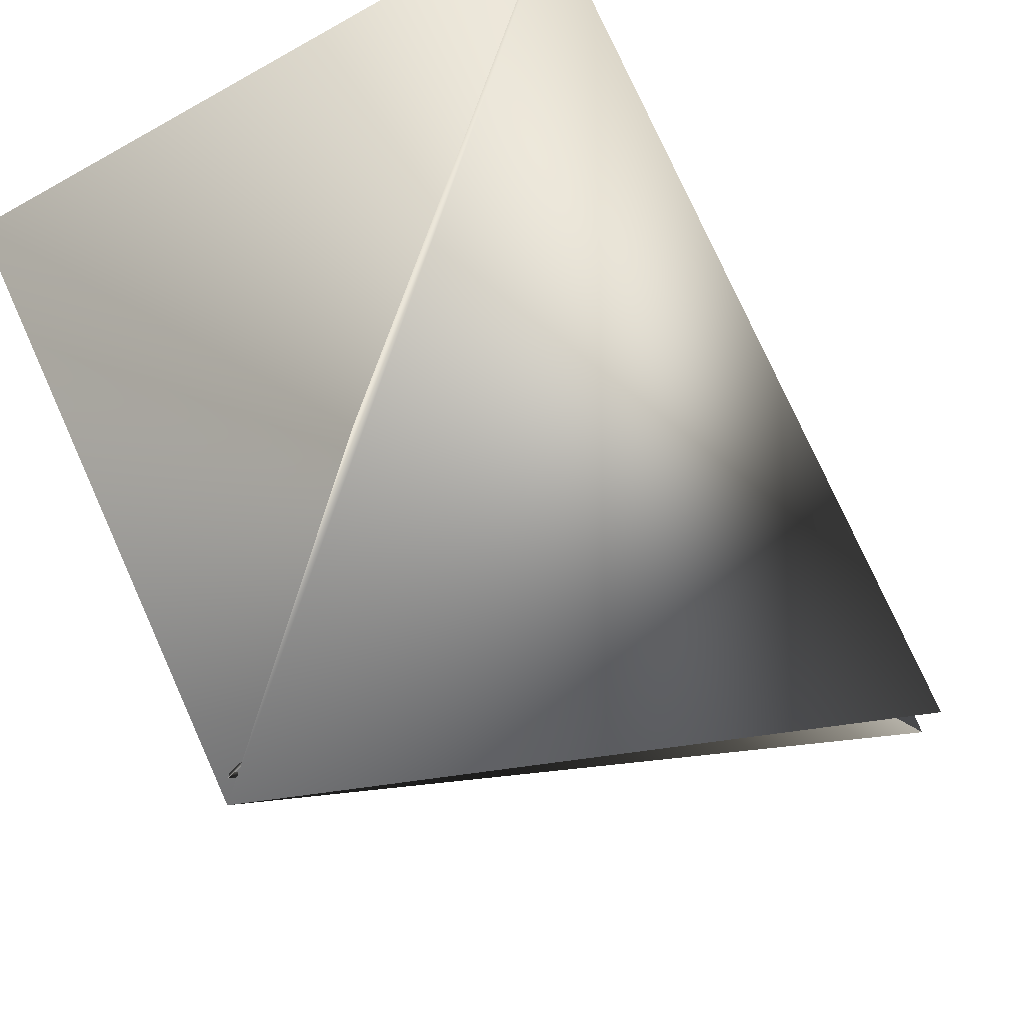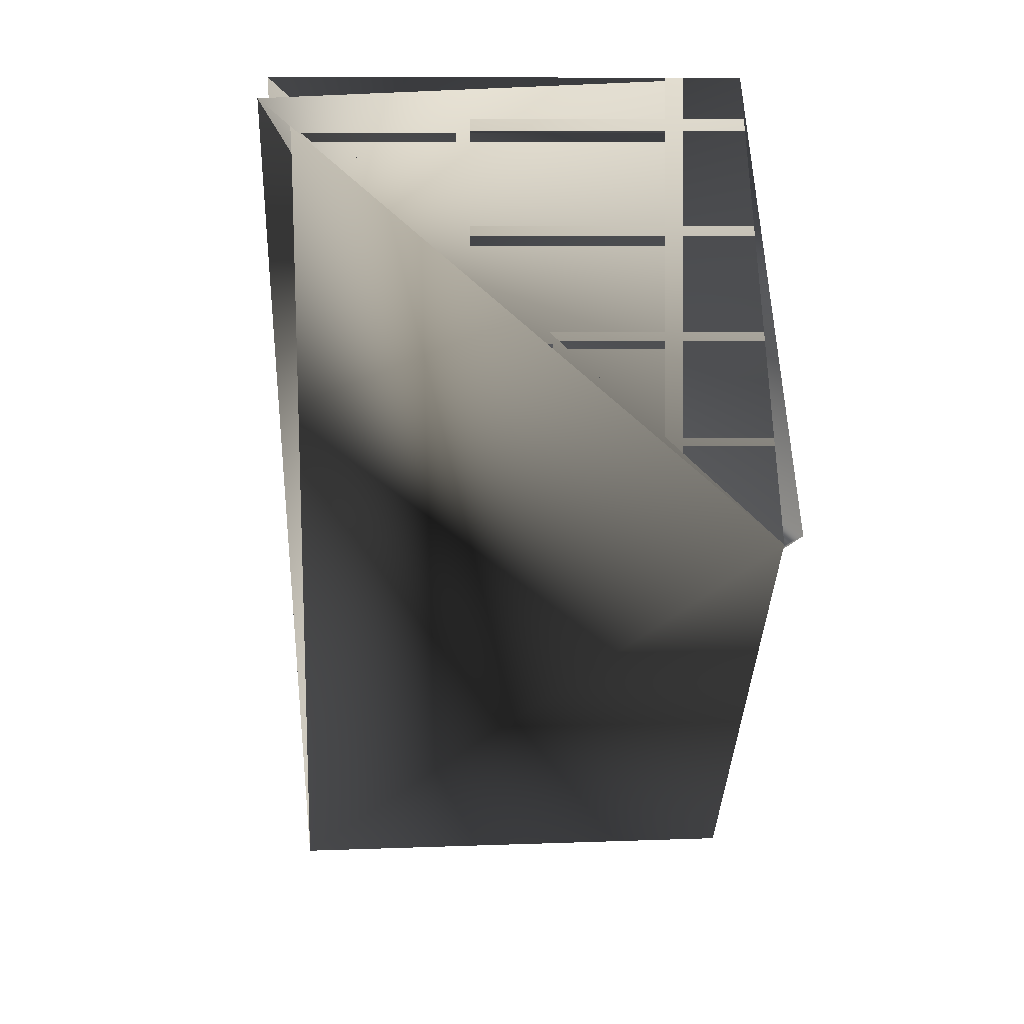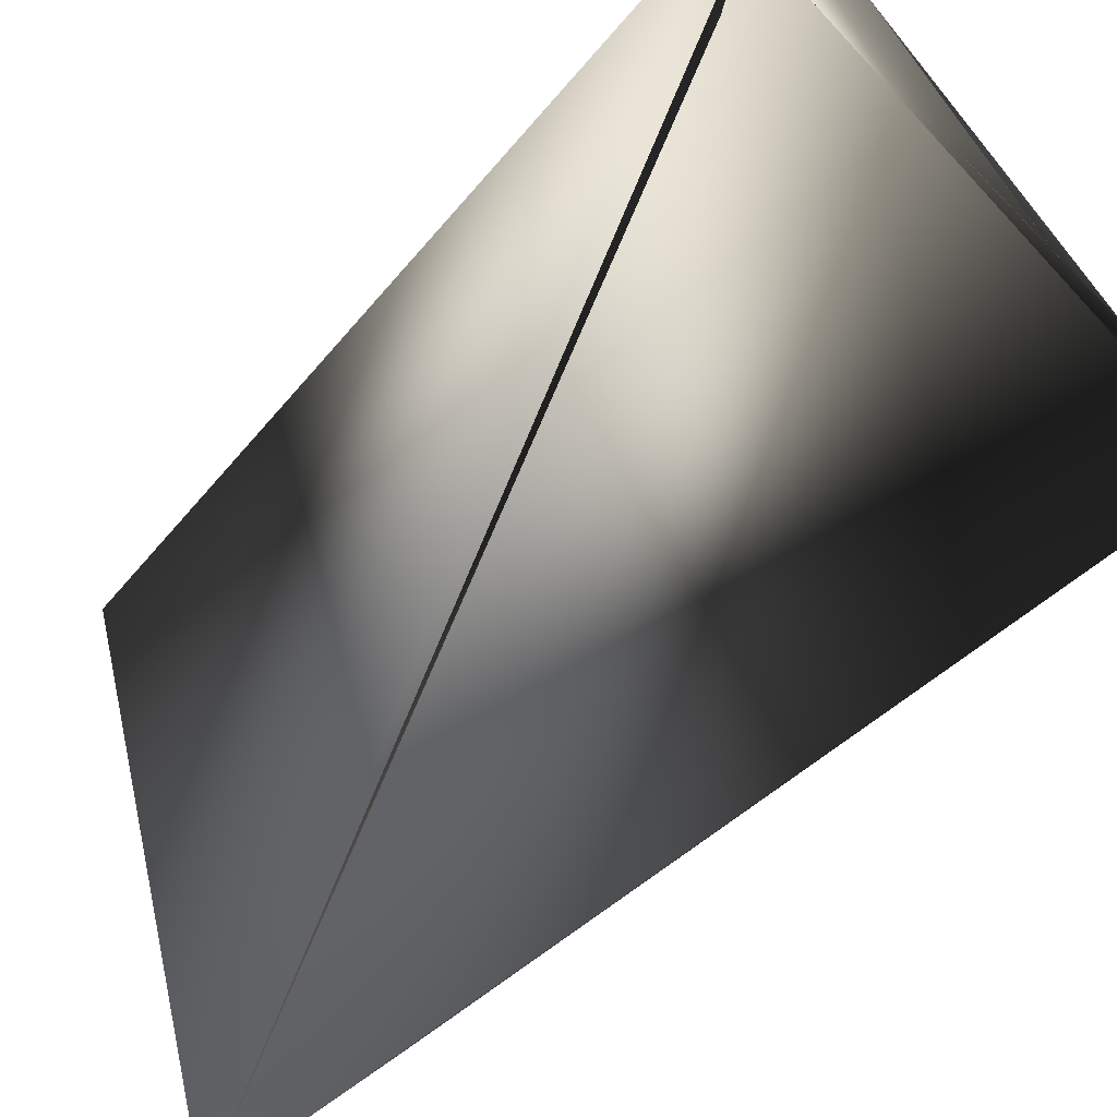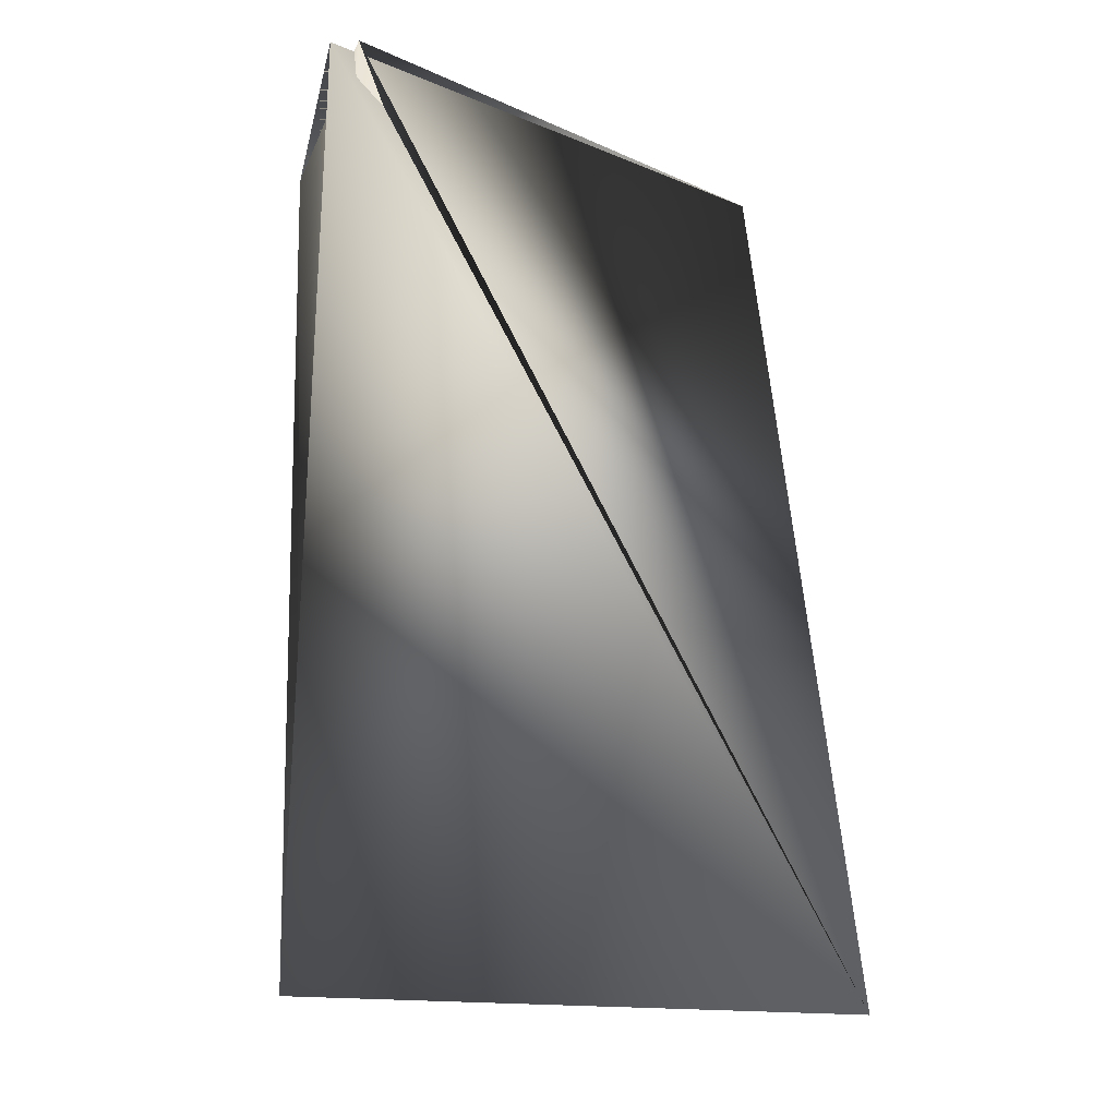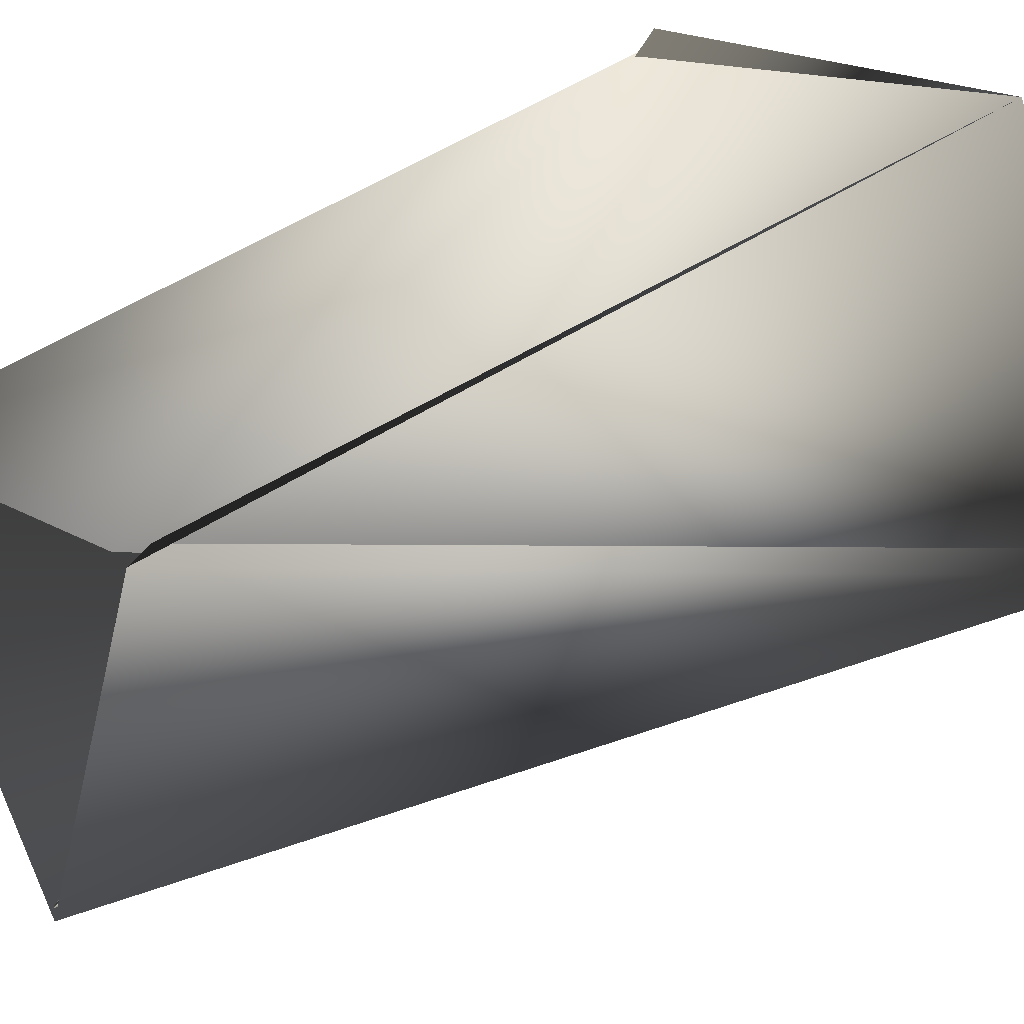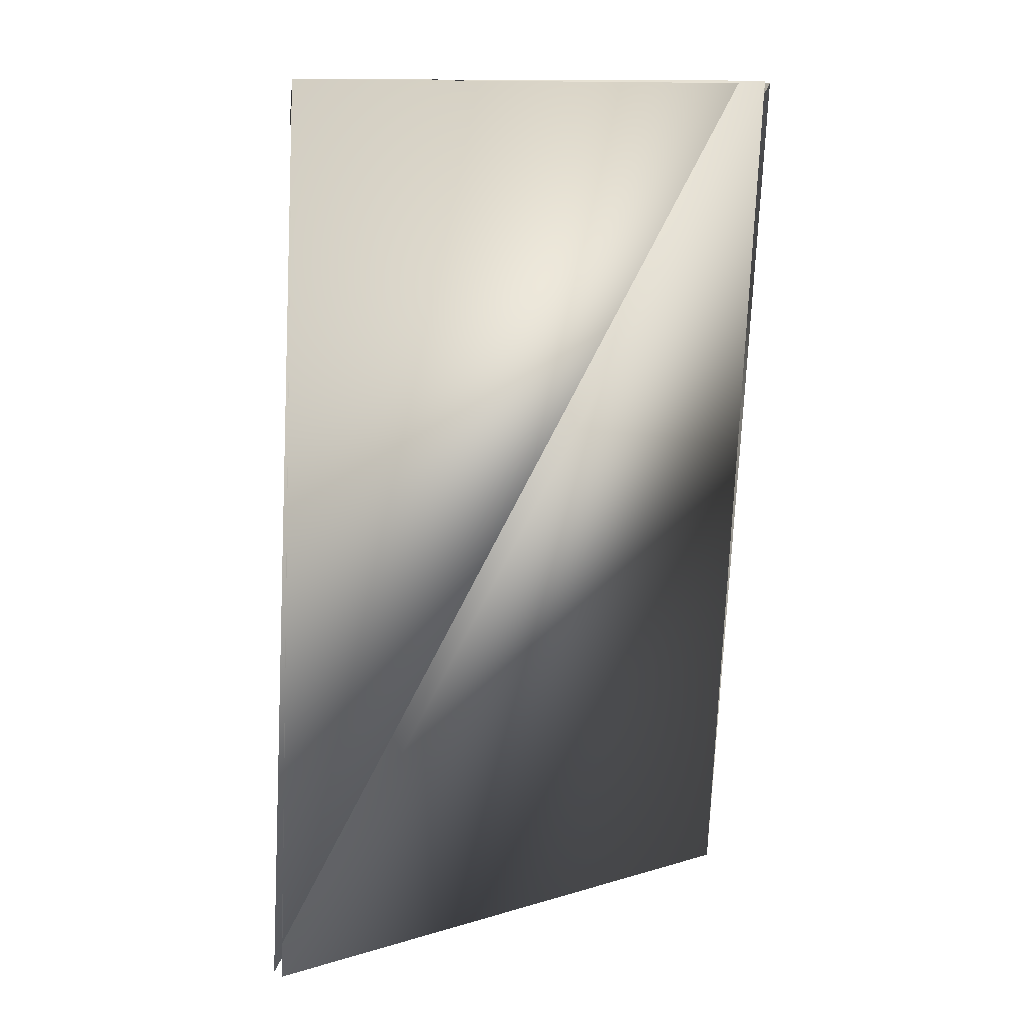
<metadata>
{"format":"obj","ext":"obj","renderer":"f3d","projection":"perspective","resolution":1024,"background":"white","views":[{"elev":-16.0,"azim":-167.7,"up":"+Y"},{"elev":63.5,"azim":63.4,"up":"+Z"},{"elev":-66.5,"azim":-49.2,"up":"+Y"},{"elev":-7.6,"azim":-36.1,"up":"+Z"},{"elev":45.8,"azim":-128.7,"up":"+Y"},{"elev":4.8,"azim":-118.6,"up":"+Z"}]}
</metadata>
<code>
v 0.06581 0.02256 0.3308
v 0.06581 0.01885 0.3308
v -0.05974 -0.02362 0.3308
v 0.0219 -0.06098 0.1588
v -0.02322 0.05992 0.3308
v -0.02322 0.06364 0.1588
v 0.0219 -0.0647 0.1588
v -0.06344 -0.0199 0.3308
v 0.06211 0.02256 0.1588
v -0.01953 0.06364 0.1588
f 1 2 3
f 1 4 2
f 1 3 5
f 1 5 4
f 2 6 5
f 2 5 3
f 2 8 7
f 2 8 4
f 2 4 5
f 2 5 8
f 2 7 9
f 2 5 7
f 2 8 5
f 8 2 4
f 10 9 3
f 10 3 5
f 10 2 8
f 10 2 9
f 10 5 2
f 10 8 2
f 9 7 3
f 6 7 8
f 6 2 5
f 6 2 7
f 6 8 2
f 7 5 3

</code>
